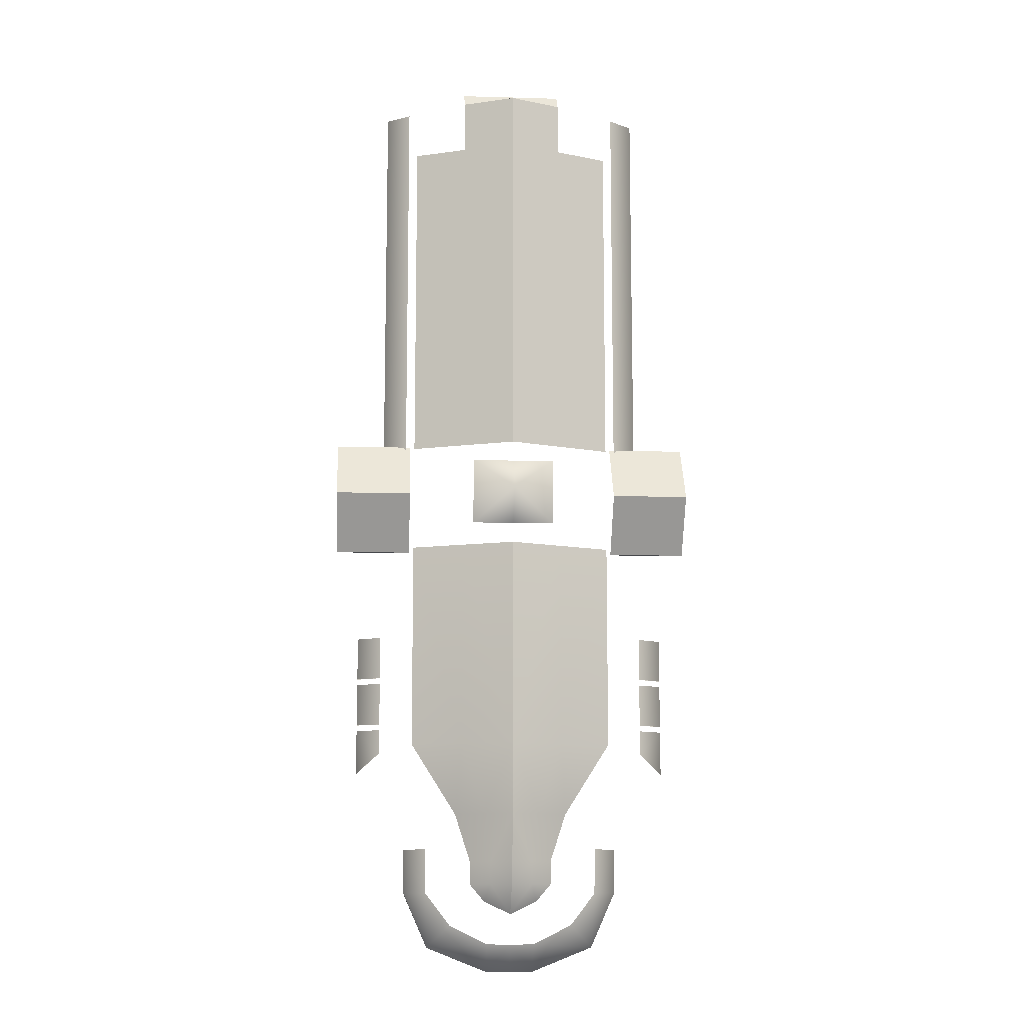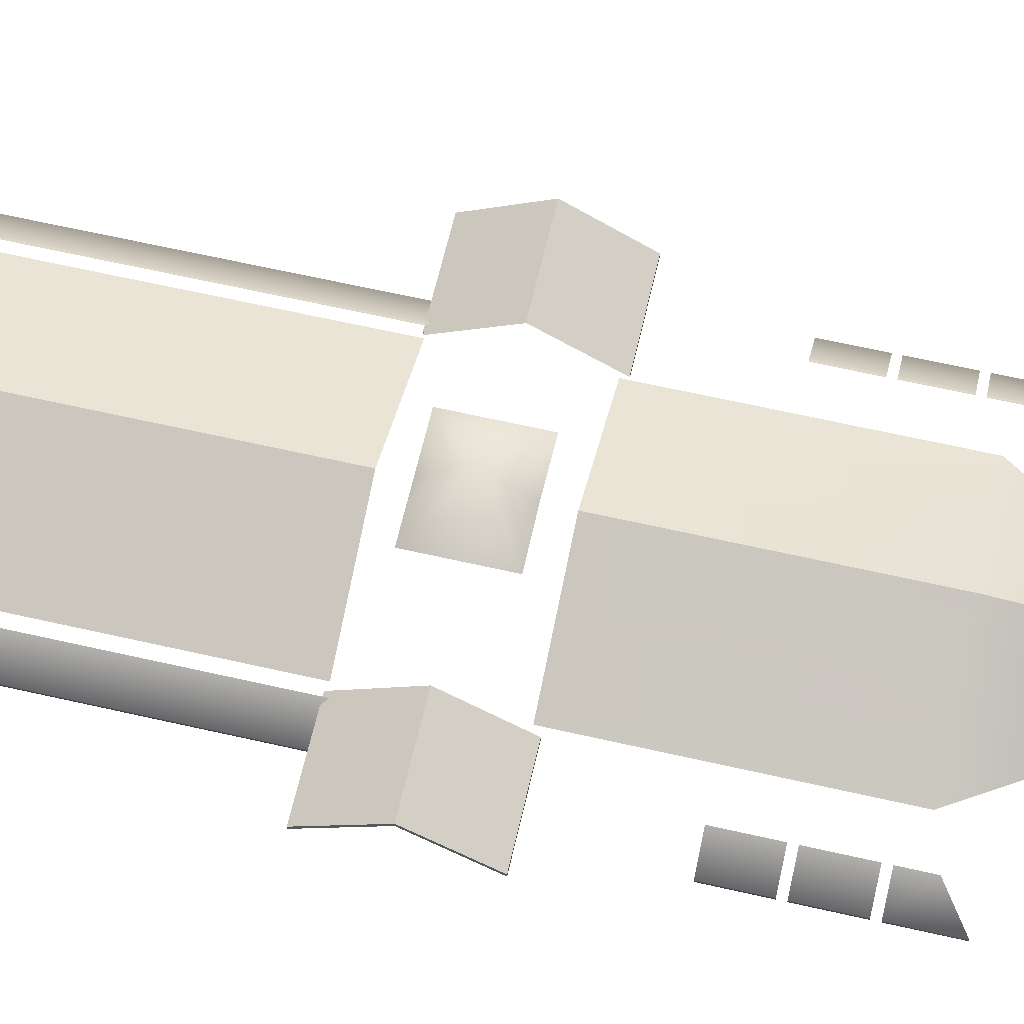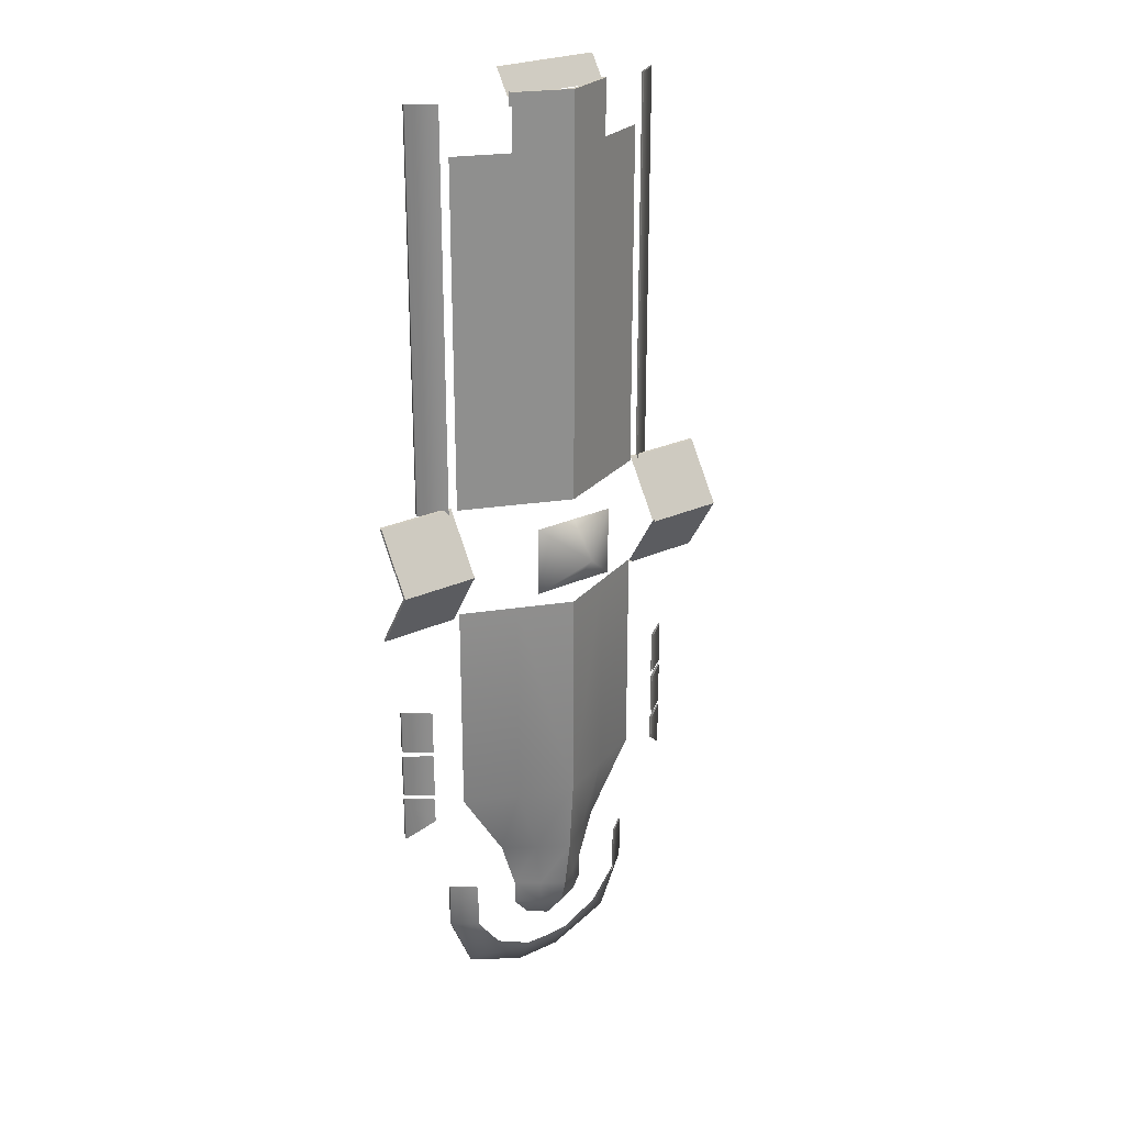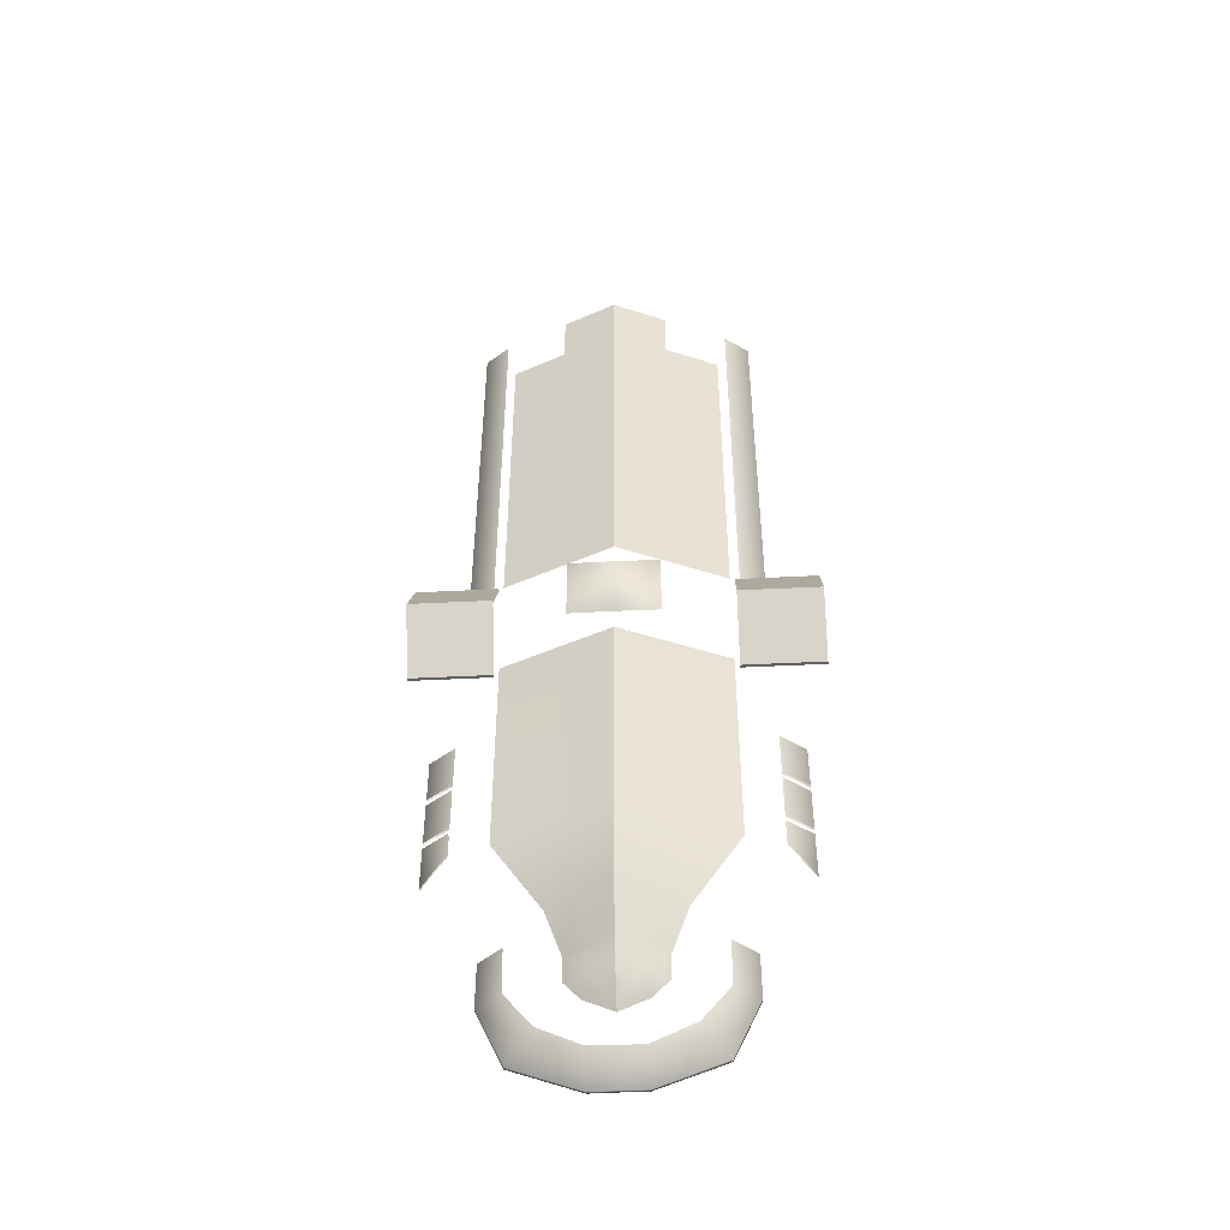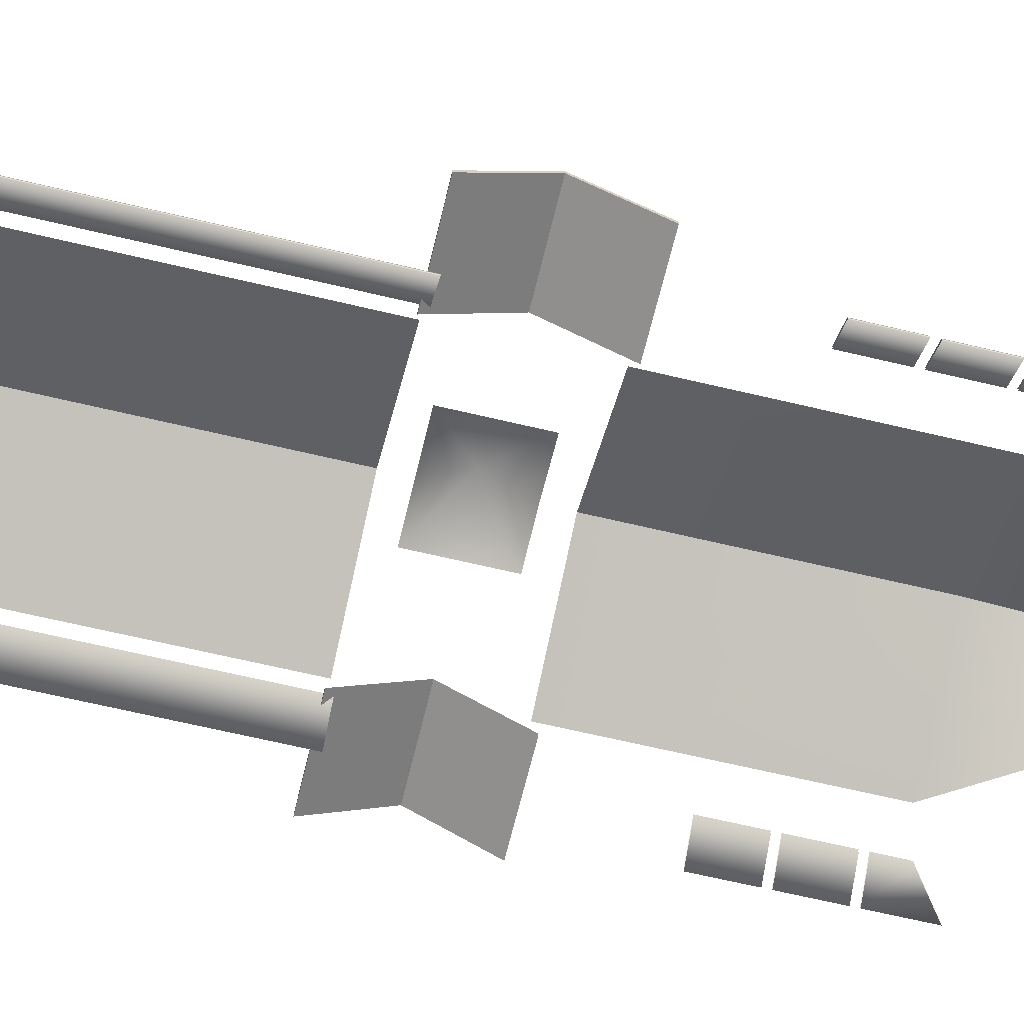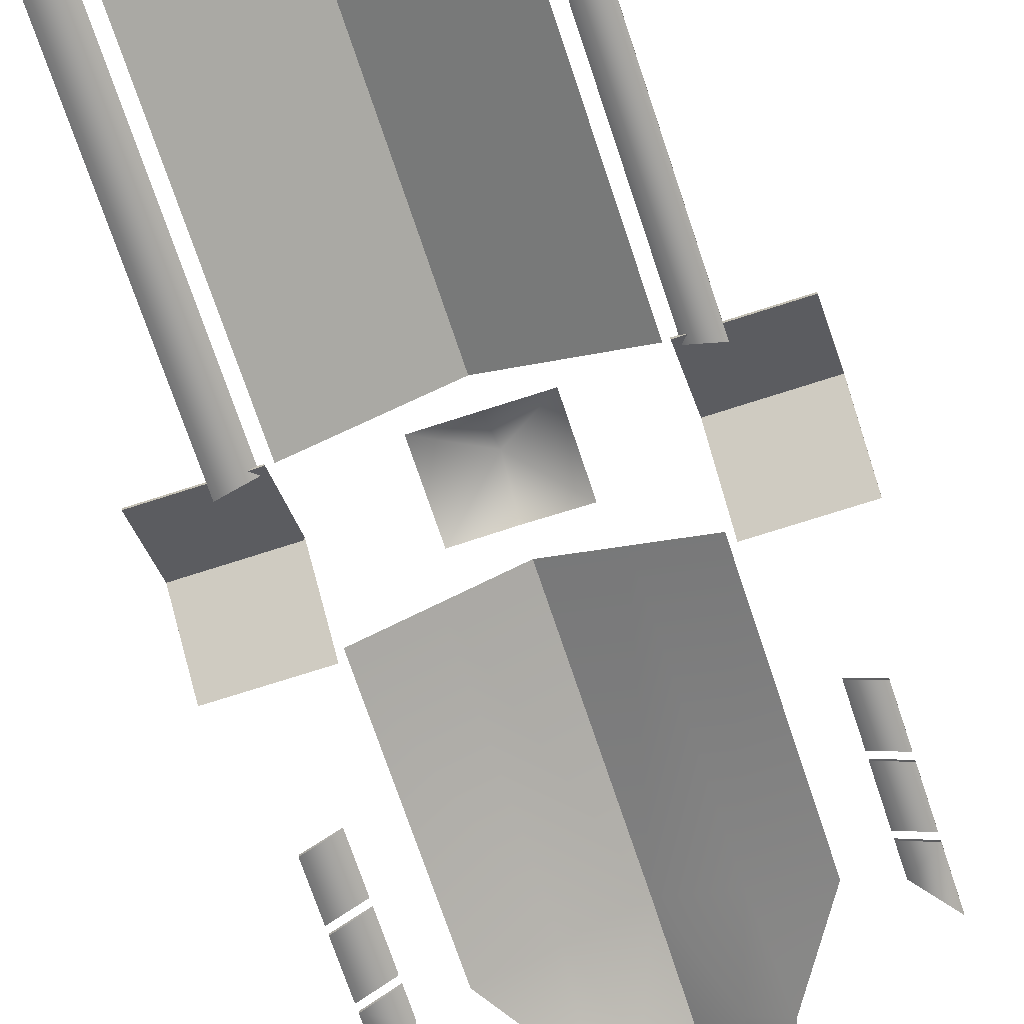
<metadata>
{"format":"obj","ext":"obj","renderer":"f3d","projection":"perspective","resolution":1024,"background":"white","views":[{"elev":-10.6,"azim":176.0,"up":"+Z"},{"elev":63.8,"azim":103.0,"up":"+Y"},{"elev":24.9,"azim":142.9,"up":"+Z"},{"elev":-48.1,"azim":-176.8,"up":"+Z"},{"elev":-65.5,"azim":76.5,"up":"+Y"},{"elev":-69.3,"azim":18.2,"up":"+Y"}]}
</metadata>
<code>
o Chapel_Exterior.001
v 11.1 8.811 32.88
v 11.1 8.811 36.72
v 9.095 10.27 36.72
v 9.095 10.48 36.72
v 11.1 9.015 36.72
v 11.1 9.015 32.88
v 9.095 10.48 32.88
v 9.095 10.27 32.88
v 11.1 9.015 24.67
v 11.1 9.015 28.77
v 9.095 10.48 24.67
v 9.095 10.48 28.77
v 9.095 10.27 28.77
v 11.1 8.811 28.77
v 11.1 8.811 24.67
v 9.095 10.27 24.67
v 11.1 9.015 16.43
v 11.1 9.015 20.56
v 9.095 10.48 16.43
v 9.095 10.48 20.56
v 9.095 10.27 20.56
v 11.1 8.811 20.56
v 9.095 10.27 16.43
v 11.1 8.811 16.43
v 11.1 9.015 12.34
v 9.095 10.48 12.34
v 9.095 10.27 12.34
v 11.1 8.811 12.34
v 11.1 9.015 4.388
v 11.1 9.015 8.229
v 9.095 10.48 4.388
v 9.095 10.48 8.229
v 9.095 10.27 8.229
v 9.095 10.27 4.388
v 11.1 8.811 8.229
v 11.1 8.811 4.388
v 13.2 8.979 -16.16
v 13.2 8.979 -12.57
v 11.19 10.48 -16.16
v 11.19 10.48 -12.57
v 11.19 10.27 -12.57
v 11.19 10.27 -16.16
v 13.2 8.769 -12.57
v 13.2 8.769 -16.16
v 13.2 8.979 -20.26
v 13.2 8.979 -16.67
v 11.19 10.48 -20.26
v 11.19 10.48 -16.67
v 11.19 10.27 -16.67
v 11.19 10.27 -20.26
v 13.2 8.769 -16.67
v 13.2 8.769 -20.26
v 13.2 8.979 -24.55
v 13.2 8.979 -20.77
v 11.19 10.48 -22.8
v 11.19 10.48 -20.77
v 11.19 10.27 -20.77
v 11.19 10.27 -22.8
v 13.2 8.769 -20.77
v 13.2 8.769 -24.55
v 1.602 8.973 -41.67
v 1.637 10.48 -39.25
v -0.414 8.981 -41.67
v -0.414 10.48 -39.31
v 1.633 10.27 -39.25
v -0.414 8.797 -41.67
v -0.414 10.29 -39.31
v 6.831 8.965 -39.58
v 4.885 10.48 -37.64
v 1.599 8.765 -41.66
v 8.92 8.974 -34.88
v 6.834 8.764 -39.61
v 8.92 8.801 -34.92
v 4.879 10.28 -37.67
v 6.997 10.31 -34.95
v 8.917 8.807 -31.18
v 7.085 10.31 -31.1
v 8.917 8.98 -31.18
v 7 10.48 -34.91
v 7.085 10.48 -31.1
v 8.728 10.26 4.866
v 15.22 10.26 4.866
v 15.22 10.26 -4.82
v 15.22 13.36 0.02307
v 8.728 10.26 -4.82
v 8.728 13.36 0.02307
v 8.324 10.48 32.79
v -0.414 14.19 32.8
v 8.324 10.48 4.693
v -0.414 14.19 4.693
v 3.955 12.33 4.693
v 3.955 12.33 32.8
v -0.414 14.19 37.26
v 3.955 12.33 37.25
v 8.324 10.48 -4.392
v -0.414 14.19 -4.382
v 4.46 10.47 -28.09
v -0.414 13.72 -28.09
v 2.023 12.14 -28.09
v 3.955 12.33 -4.387
v 3.112 14.18 -2.695
v 3.112 14.18 2.958
v -0.414 14.18 2.958
v -0.414 14.18 -2.659
v -0.414 16.61 0.1495
v -0.414 13.88 37.26
v 3.955 12.03 37.25
v -0.414 13.88 36.18
v 3.955 12.03 36.18
v -0.414 11.8 36.85
v 3.94 11.8 36.85
v -0.414 10.48 38.82
v 3.94 10.48 38.81
v 3.94 11.97 36.85
v -0.414 11.97 36.85
v 3.94 10.65 38.81
v -0.414 10.65 38.82
v 15.22 9.998 4.866
v 15.22 9.998 -4.82
v 15.22 13.1 0.02307
v 8.728 13.1 0.02307
v 8.728 9.998 -4.82
v 8.728 9.998 4.866
v -0.414 14.19 -21.99
v 8.324 10.48 -21.99
v 3.955 12.33 -21.99
v -0.414 13.08 -32.16
v 3.135 10.44 -32.16
v 1.361 11.87 -32.16
v 1.387 11.87 -34.09
v 3.135 10.44 -34.14
v -0.414 12.57 -34.18
v -0.414 10.44 -36.69
v 1.879 10.44 -35.6
v -11.92 8.811 32.88
v -11.92 8.811 36.72
v -9.923 10.27 36.72
v -9.923 10.48 36.72
v -11.92 9.015 36.72
v -11.92 9.015 32.88
v -9.923 10.48 32.88
v -9.923 10.27 32.88
v -11.92 9.015 24.67
v -11.92 9.015 28.77
v -9.923 10.48 24.67
v -9.923 10.48 28.77
v -9.923 10.27 28.77
v -11.92 8.811 28.77
v -11.92 8.811 24.67
v -9.923 10.27 24.67
v -11.92 9.015 16.43
v -11.92 9.015 20.56
v -9.923 10.48 16.43
v -9.923 10.48 20.56
v -9.923 10.27 20.56
v -11.92 8.811 20.56
v -9.923 10.27 16.43
v -11.92 8.811 16.43
v -11.92 9.015 12.34
v -9.923 10.48 12.34
v -9.923 10.27 12.34
v -11.92 8.811 12.34
v -11.92 9.015 4.388
v -11.92 9.015 8.229
v -9.923 10.48 4.388
v -9.923 10.48 8.229
v -9.923 10.27 8.229
v -9.923 10.27 4.388
v -11.92 8.811 8.229
v -11.92 8.811 4.388
v -14.03 8.979 -16.16
v -14.03 8.979 -12.57
v -12.02 10.48 -16.16
v -12.02 10.48 -12.57
v -12.02 10.27 -12.57
v -12.02 10.27 -16.16
v -14.03 8.769 -12.57
v -14.03 8.769 -16.16
v -14.03 8.979 -20.26
v -14.03 8.979 -16.67
v -12.02 10.48 -20.26
v -12.02 10.48 -16.67
v -12.02 10.27 -16.67
v -12.02 10.27 -20.26
v -14.03 8.769 -16.67
v -14.03 8.769 -20.26
v -14.03 8.979 -24.55
v -14.03 8.979 -20.77
v -12.02 10.48 -22.8
v -12.02 10.48 -20.77
v -12.02 10.27 -20.77
v -12.02 10.27 -22.8
v -14.03 8.769 -20.77
v -14.03 8.769 -24.55
v -2.43 8.973 -41.67
v -2.465 10.48 -39.25
v -2.461 10.27 -39.25
v -7.659 8.965 -39.58
v -5.713 10.48 -37.64
v -2.427 8.765 -41.66
v -9.748 8.974 -34.88
v -7.662 8.764 -39.61
v -9.748 8.801 -34.92
v -5.707 10.28 -37.67
v -7.825 10.31 -34.95
v -9.745 8.807 -31.18
v -7.913 10.31 -31.1
v -9.745 8.98 -31.18
v -7.827 10.48 -34.91
v -7.913 10.48 -31.1
v -9.556 10.26 4.866
v -16.05 10.26 4.866
v -16.05 10.26 -4.82
v -16.05 13.36 0.02307
v -9.556 10.26 -4.82
v -9.556 13.36 0.02307
v -9.152 10.48 32.79
v -9.152 10.48 4.693
v -4.783 12.33 4.693
v -4.783 12.33 32.8
v -4.783 12.33 37.25
v -9.152 10.48 -4.392
v -5.288 10.47 -28.09
v -2.851 12.14 -28.09
v -4.783 12.33 -4.387
v -3.94 14.18 -2.695
v -3.94 14.18 2.958
v -4.783 12.03 37.25
v -4.783 12.03 36.18
v -4.768 11.8 36.85
v -4.768 10.48 38.81
v -4.768 11.97 36.85
v -4.768 10.65 38.81
v -16.05 9.998 4.866
v -16.05 9.998 -4.82
v -16.05 13.1 0.02307
v -9.556 13.1 0.02307
v -9.556 9.998 -4.82
v -9.556 9.998 4.866
v -9.152 10.48 -21.99
v -4.783 12.33 -21.99
v -3.963 10.44 -32.16
v -2.188 11.87 -32.16
v -2.215 11.87 -34.09
v -3.963 10.44 -34.14
v -2.707 10.44 -35.6
f 7 5 6
f 2 8 1
f 1 5 2
f 14 6 1
f 1 13 14
f 12 6 10
f 15 10 14
f 14 16 15
f 11 10 9
f 22 9 15
f 15 21 22
f 20 9 18
f 24 18 22
f 22 23 24
f 19 18 17
f 28 17 24
f 24 27 28
f 25 19 17
f 35 25 28
f 28 33 35
f 32 25 30
f 36 30 35
f 35 34 36
f 31 30 29
f 44 38 43
f 43 42 44
f 39 38 37
f 52 46 51
f 52 49 50
f 45 48 46
f 60 54 59
f 59 58 60
f 55 54 53
f 61 64 62
f 67 70 65
f 61 66 63
f 68 73 72
f 62 68 61
f 72 65 70
f 76 75 73
f 68 79 71
f 72 75 74
f 61 72 70
f 78 79 80
f 71 76 73
f 86 82 84
f 85 84 83
f 92 90 88
f 87 91 92
f 88 94 92
f 99 124 126
f 97 126 125
f 101 104 105
f 102 101 105
f 103 102 105
f 94 106 107
f 107 108 109
f 110 113 112
f 115 116 114
f 116 112 113
f 82 120 84
f 83 120 119
f 118 121 120
f 120 122 119
f 118 81 123
f 83 122 85
f 95 126 100
f 100 124 96
f 98 129 127
f 99 128 129
f 128 130 129
f 129 132 127
f 130 133 132
f 131 134 130
f 130 134 133
f 139 141 140
f 142 136 135
f 139 135 136
f 140 148 135
f 147 135 148
f 140 146 144
f 144 149 148
f 150 148 149
f 144 145 143
f 143 156 149
f 155 149 156
f 143 154 152
f 152 158 156
f 157 156 158
f 152 153 151
f 151 162 158
f 161 158 162
f 159 153 160
f 159 169 162
f 167 162 169
f 159 166 164
f 164 170 169
f 168 169 170
f 164 165 163
f 172 178 177
f 176 177 178
f 172 173 171
f 180 186 185
f 184 185 186
f 180 181 179
f 188 194 193
f 192 193 194
f 188 189 187
f 64 195 196
f 200 67 197
f 195 66 200
f 198 203 201
f 198 196 195
f 197 202 200
f 206 205 207
f 198 209 199
f 202 205 203
f 195 202 198
f 208 209 201
f 201 206 208
f 212 216 214
f 214 215 213
f 220 90 219
f 217 219 218
f 221 88 220
f 124 224 241
f 241 223 240
f 226 105 104
f 227 105 226
f 103 105 227
f 221 106 93
f 228 108 106
f 110 231 230
f 115 233 117
f 112 233 231
f 236 212 214
f 213 236 214
f 237 234 236
f 238 236 235
f 211 234 239
f 238 213 215
f 222 241 240
f 225 124 241
f 98 243 224
f 224 242 223
f 244 242 243
f 132 243 127
f 244 132 133
f 245 244 246
f 244 133 246
f 7 4 5
f 2 3 8
f 1 6 5
f 14 10 6
f 1 8 13
f 12 7 6
f 15 9 10
f 14 13 16
f 11 12 10
f 22 18 9
f 15 16 21
f 20 11 9
f 24 17 18
f 22 21 23
f 19 20 18
f 28 25 17
f 24 23 27
f 25 26 19
f 35 30 25
f 28 27 33
f 32 26 25
f 36 29 30
f 35 33 34
f 31 32 30
f 44 37 38
f 43 41 42
f 39 40 38
f 52 45 46
f 52 51 49
f 45 47 48
f 60 53 54
f 59 57 58
f 55 56 54
f 61 63 64
f 67 66 70
f 61 70 66
f 68 71 73
f 62 69 68
f 72 74 65
f 76 77 75
f 68 69 79
f 72 73 75
f 61 68 72
f 78 71 79
f 71 78 76
f 86 81 82
f 85 86 84
f 92 91 90
f 87 89 91
f 88 93 94
f 99 98 124
f 97 99 126
f 94 93 106
f 107 106 108
f 110 111 113
f 115 117 116
f 116 117 112
f 82 118 120
f 83 84 120
f 118 123 121
f 120 121 122
f 118 82 81
f 83 119 122
f 95 125 126
f 100 126 124
f 98 99 129
f 99 97 128
f 128 131 130
f 129 130 132
f 139 138 141
f 142 137 136
f 139 140 135
f 140 144 148
f 147 142 135
f 140 141 146
f 144 143 149
f 150 147 148
f 144 146 145
f 143 152 156
f 155 150 149
f 143 145 154
f 152 151 158
f 157 155 156
f 152 154 153
f 151 159 162
f 161 157 158
f 159 151 153
f 159 164 169
f 167 161 162
f 159 160 166
f 164 163 170
f 168 167 169
f 164 166 165
f 172 171 178
f 176 175 177
f 172 174 173
f 180 179 186
f 184 183 185
f 180 182 181
f 188 187 194
f 192 191 193
f 188 190 189
f 64 63 195
f 200 66 67
f 195 63 66
f 198 202 203
f 198 199 196
f 197 204 202
f 206 203 205
f 198 201 209
f 202 204 205
f 195 200 202
f 208 210 209
f 201 203 206
f 212 211 216
f 214 216 215
f 220 88 90
f 217 220 219
f 221 93 88
f 124 98 224
f 241 224 223
f 221 228 106
f 228 229 108
f 110 112 231
f 115 232 233
f 112 117 233
f 236 234 212
f 213 235 236
f 237 239 234
f 238 237 236
f 211 212 234
f 238 235 213
f 222 225 241
f 225 96 124
f 98 127 243
f 224 243 242
f 244 245 242
f 132 244 243

</code>
